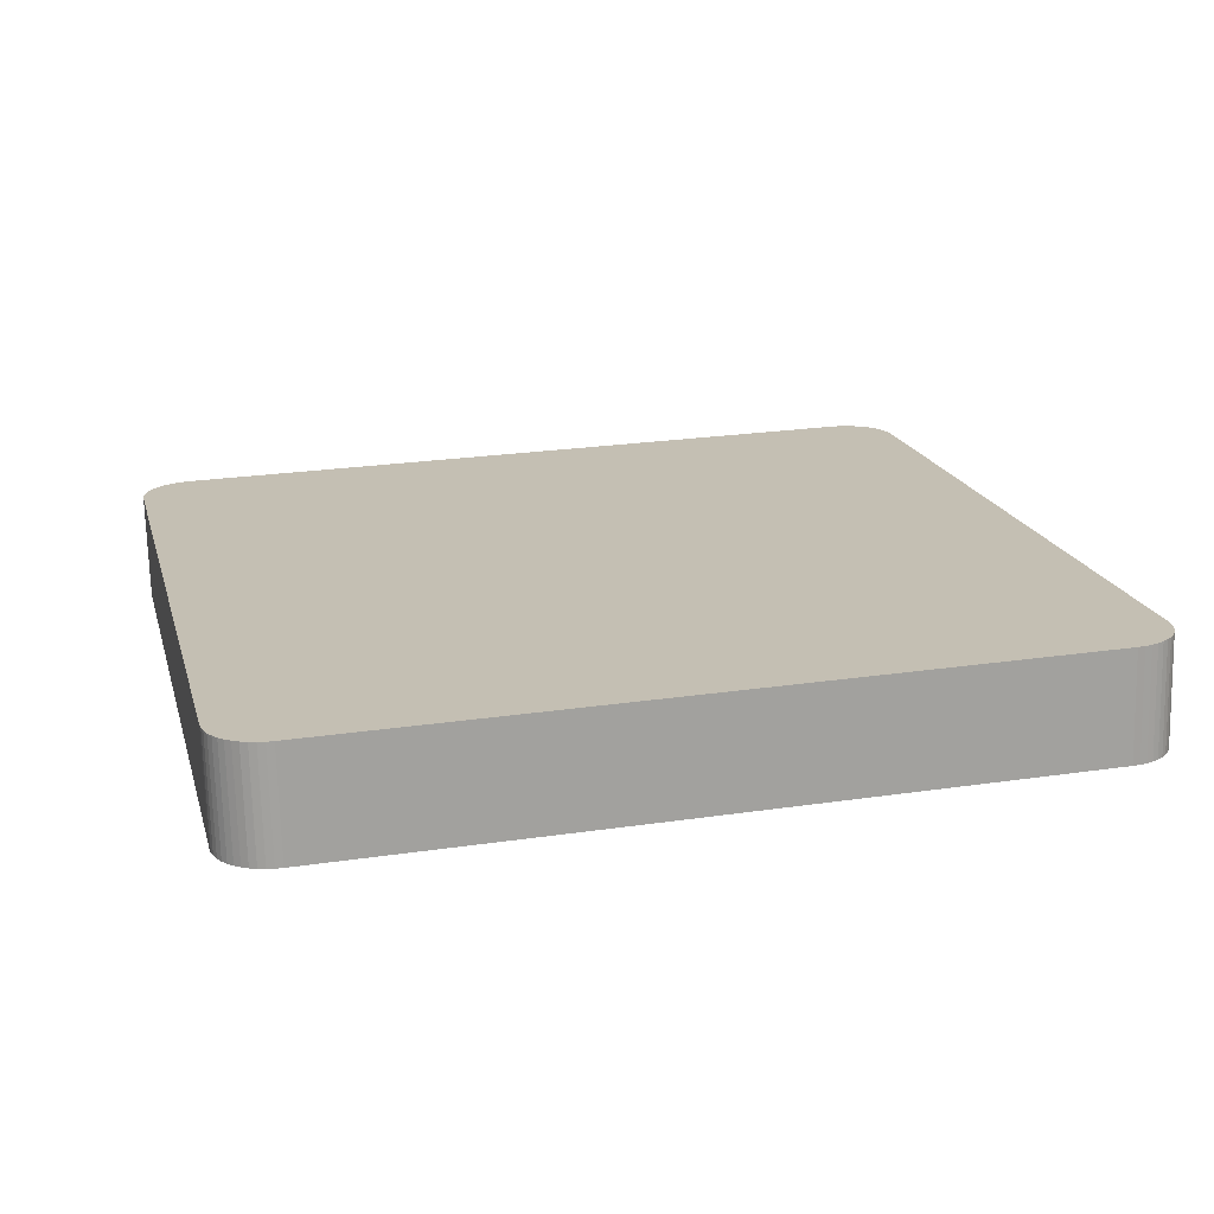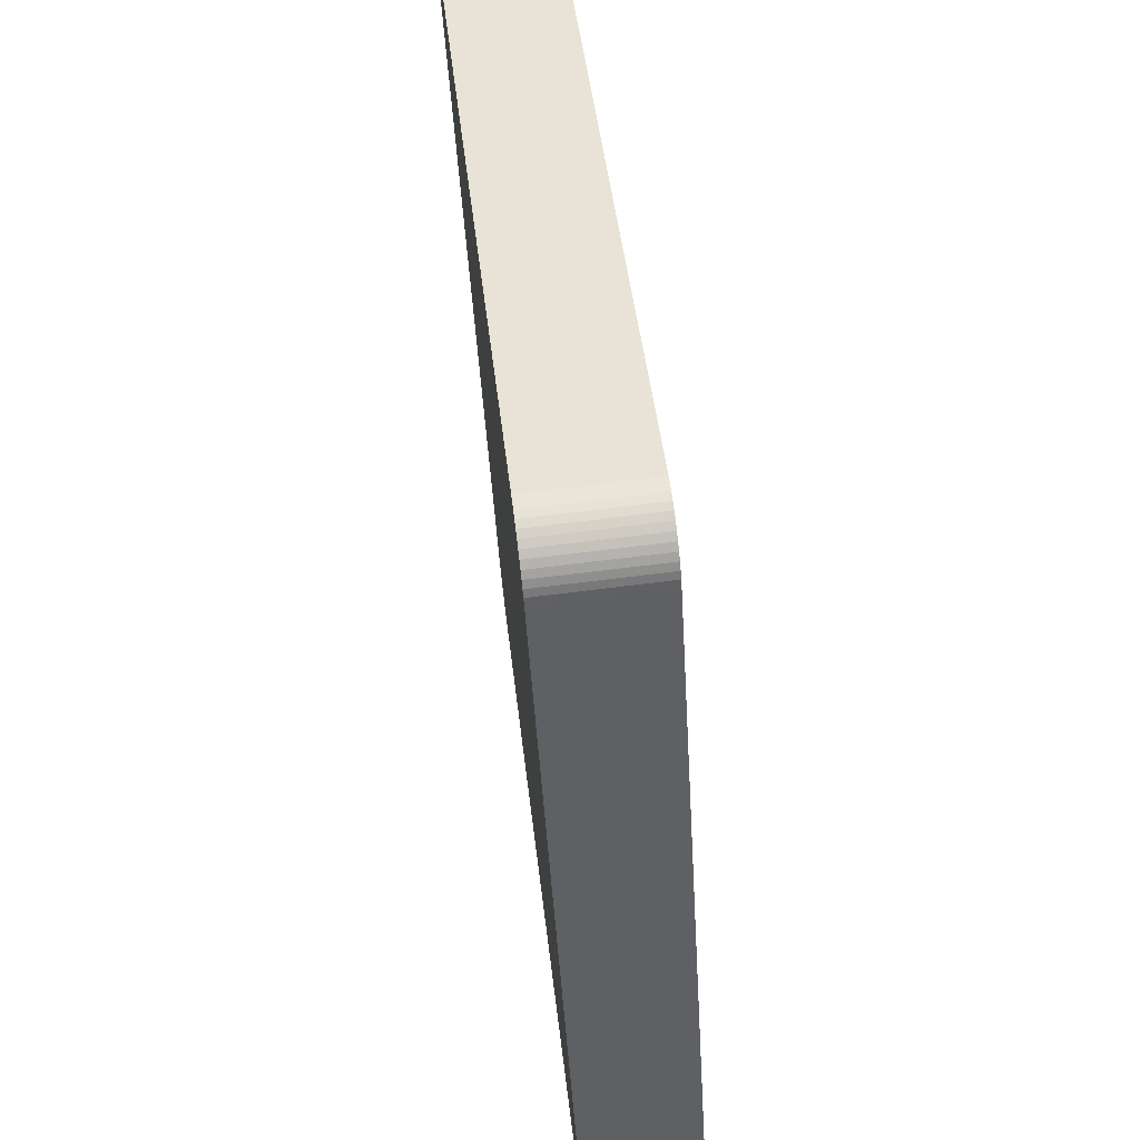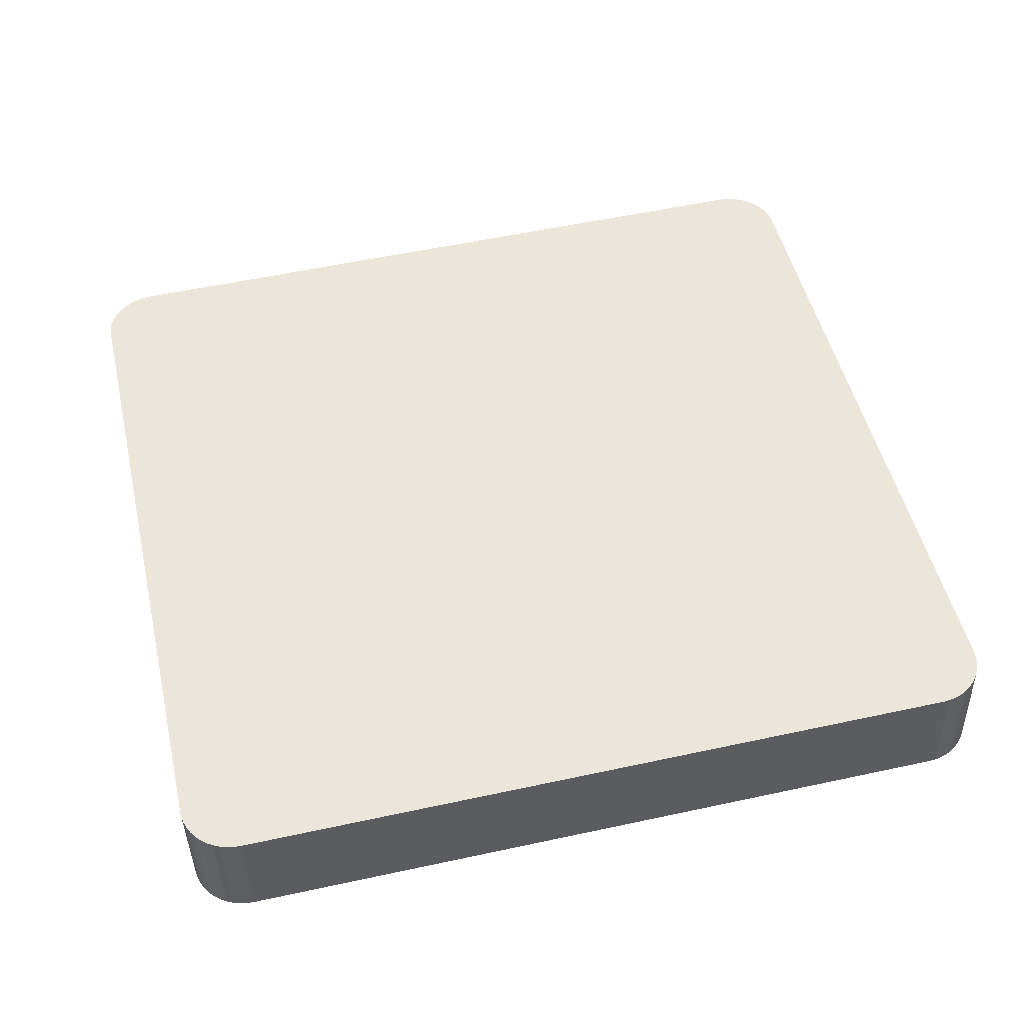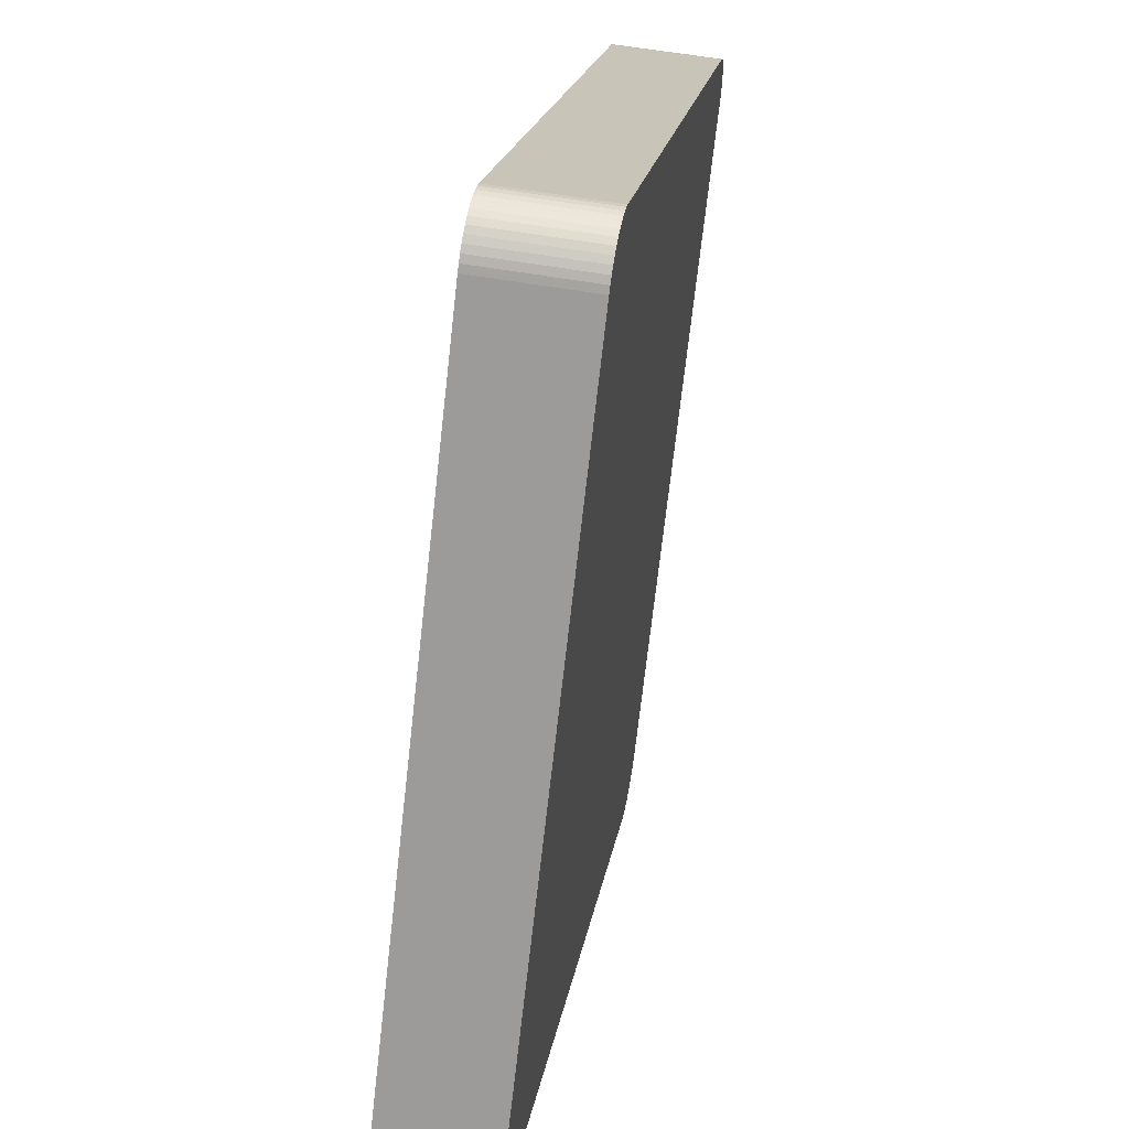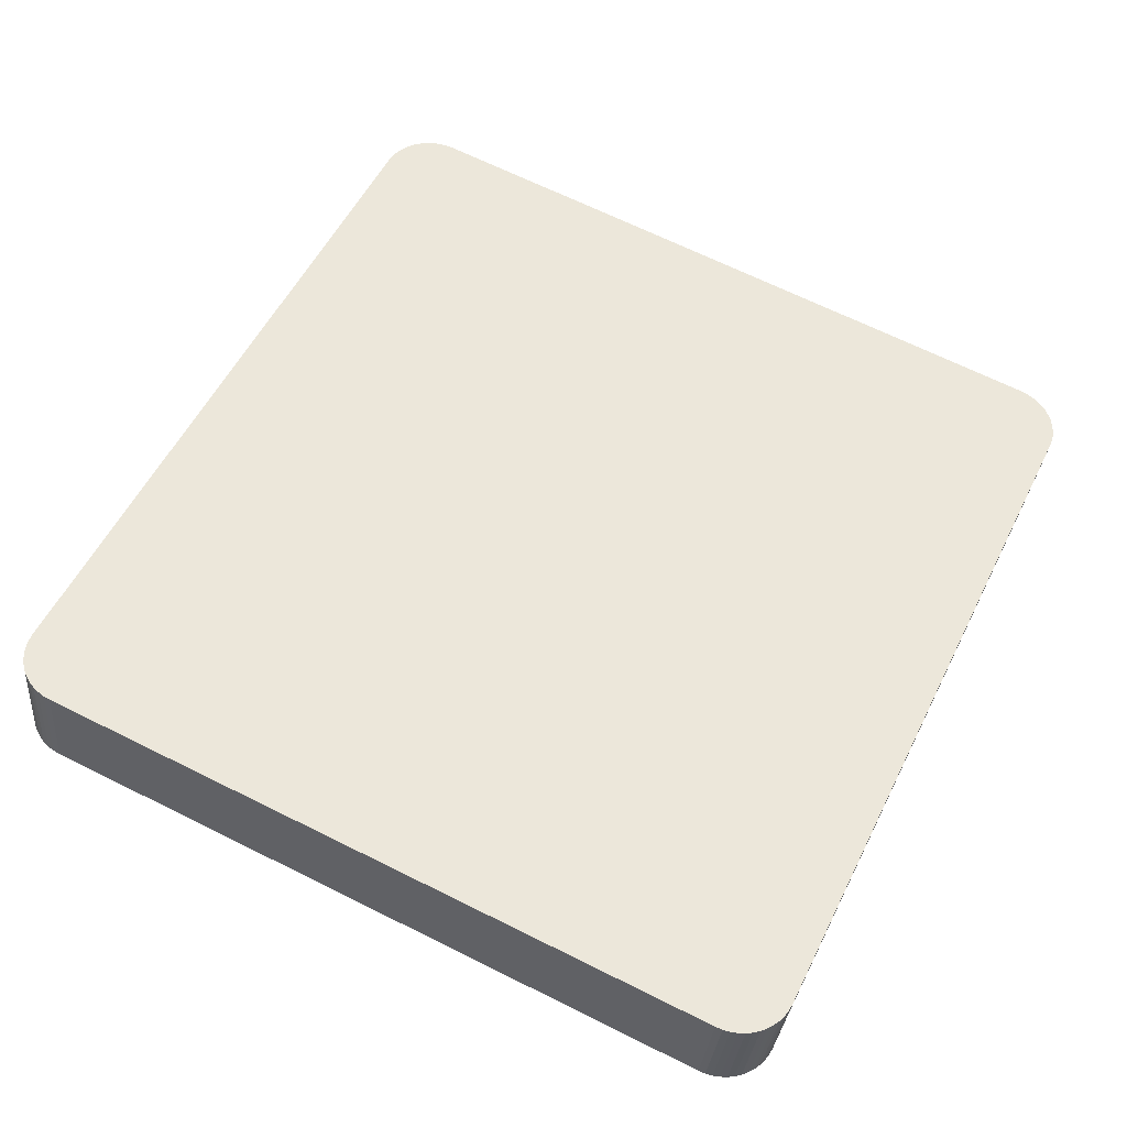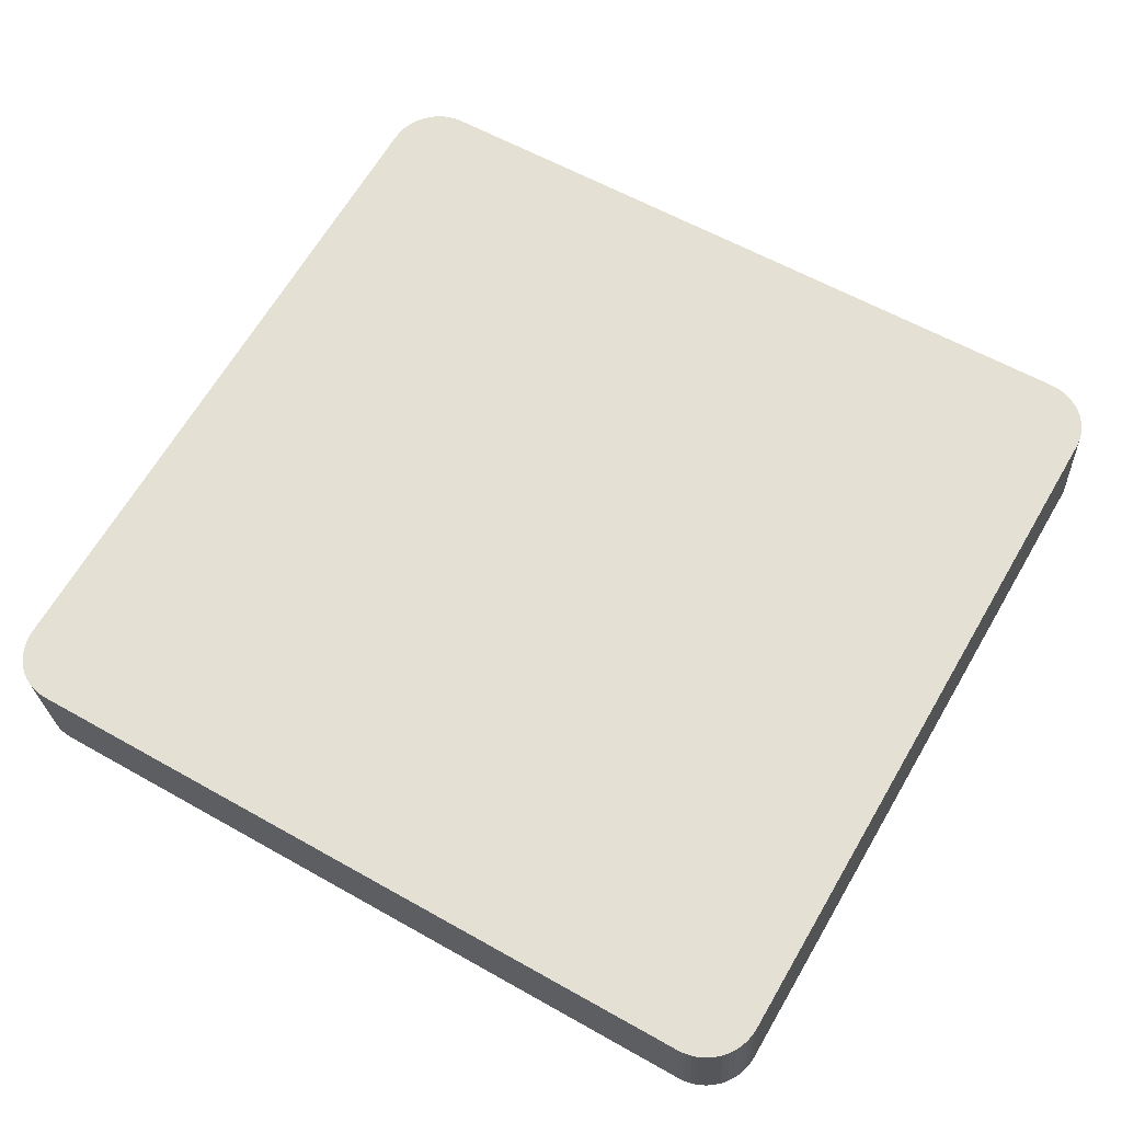
<metadata>
{"format":"obj","ext":"obj","renderer":"f3d","projection":"perspective","resolution":1024,"background":"white","views":[{"elev":24.0,"azim":169.4,"up":"+Y"},{"elev":-49.0,"azim":93.3,"up":"+Z"},{"elev":55.0,"azim":170.3,"up":"+Y"},{"elev":21.9,"azim":-81.6,"up":"+Z"},{"elev":53.8,"azim":-61.0,"up":"+Y"},{"elev":58.6,"azim":33.6,"up":"+Y"}]}
</metadata>
<code>
o mesh112/mesh112-geometry#mesh112-geometry
v -0.4736 0.003807 0.1198
v -0.4741 0.01288 0.1209
v -0.4742 0.003794 0.1199
v -0.4736 0.0129 0.1207
v -0.4747 0.01288 0.121
v -0.4774 0.01092 0.05204
v -0.4731 0.003827 0.1196
v -0.4779 0.02002 0.05291
v -0.4748 0.00379 0.12
v -0.4785 0.02002 0.0529
v -0.478 0.01093 0.05196
v -0.4768 0.0109 0.0522
v -0.473 0.01291 0.1205
v -0.4773 0.02001 0.05299
v -0.5364 0.00379 0.1235
v -0.5401 0.02002 0.05635
v -0.4768 0.01999 0.05315
v -0.4725 0.003854 0.1193
v -0.4763 0.01087 0.05243
v -0.4786 0.01094 0.05195
v -0.5363 0.01288 0.1244
v -0.4762 0.01996 0.05338
v -0.4725 0.01294 0.1202
v -0.537 0.003794 0.1234
v -0.5402 0.01094 0.0554
v -0.5407 0.02002 0.05642
v -0.4721 0.003889 0.1189
v -0.4758 0.01084 0.05273
v -0.4757 0.01993 0.05369
v -0.5369 0.01288 0.1244
v -0.472 0.01298 0.1199
v -0.5376 0.003807 0.1234
v -0.5408 0.01093 0.05547
v -0.5413 0.02001 0.05657
v -0.4716 0.00393 0.1185
v -0.4753 0.0108 0.0531
v -0.4752 0.01988 0.05405
v -0.4716 0.01302 0.1195
v -0.5375 0.0129 0.1243
v -0.5381 0.003827 0.1232
v -0.5413 0.01092 0.05562
v -0.5418 0.01999 0.05679
v -0.4712 0.01307 0.119
v -0.4749 0.01075 0.05353
v -0.5381 0.01291 0.1242
v -0.4713 0.003977 0.118
v -0.4748 0.01984 0.05448
v -0.5387 0.003854 0.123
v -0.5419 0.0109 0.05584
v -0.5424 0.01996 0.05708
v -0.4709 0.01312 0.1185
v -0.4745 0.0107 0.054
v -0.5386 0.01294 0.1239
v -0.471 0.004029 0.1175
v -0.4745 0.01979 0.05495
v -0.5392 0.003889 0.1227
v -0.5424 0.01087 0.05613
v -0.5428 0.01993 0.05744
v -0.4707 0.01317 0.1179
v -0.4742 0.01064 0.05452
v -0.5391 0.01298 0.1236
v -0.4707 0.004084 0.117
v -0.4742 0.01973 0.05547
v -0.5397 0.00393 0.1223
v -0.5429 0.01084 0.05649
v -0.5433 0.01988 0.05786
v -0.4705 0.01323 0.1174
v -0.474 0.01058 0.05507
v -0.5396 0.01302 0.1233
v -0.4706 0.004143 0.1164
v -0.4739 0.01967 0.05602
v -0.54 0.01307 0.1228
v -0.5433 0.0108 0.0569
v -0.5436 0.01984 0.05832
v -0.4704 0.01329 0.1168
v -0.4738 0.01052 0.05565
v -0.5401 0.003977 0.1219
v -0.5437 0.01075 0.05737
v -0.4705 0.004205 0.1158
v -0.4738 0.01961 0.0566
v -0.5404 0.01312 0.1224
v -0.5439 0.01979 0.05884
v -0.544 0.0107 0.05788
v -0.4704 0.01336 0.1162
v -0.4738 0.01046 0.05624
v -0.5404 0.004029 0.1214
v -0.4705 0.004267 0.1152
v -0.4737 0.01955 0.05719
v -0.5407 0.01317 0.1218
v -0.5442 0.01973 0.05938
v -0.5442 0.01064 0.05843
v -0.5407 0.004084 0.1209
v -0.5409 0.01323 0.1213
v -0.5443 0.01967 0.05996
v -0.5444 0.01058 0.05901
v -0.541 0.004143 0.1203
v -0.5411 0.01329 0.1207
v -0.5444 0.01961 0.06055
v -0.5445 0.01052 0.05959
v -0.5411 0.004205 0.1198
v -0.5411 0.01336 0.1201
v -0.5444 0.01955 0.06114
v -0.5445 0.01046 0.06019
v -0.5412 0.004267 0.1192
f 1 2 3
f 2 1 4
f 3 2 1
f 4 1 2
f 5 3 2
f 2 3 5
f 3 6 1
f 1 6 3
f 7 4 1
f 1 4 7
f 8 2 4
f 4 2 8
f 3 5 9
f 9 5 3
f 10 5 2
f 2 5 10
f 3 11 6
f 6 11 3
f 1 6 12
f 12 6 1
f 4 7 13
f 13 7 4
f 1 12 7
f 7 12 1
f 10 2 8
f 8 2 10
f 8 4 14
f 14 4 8
f 5 15 9
f 9 15 5
f 9 11 3
f 3 11 9
f 16 5 10
f 10 5 16
f 11 14 6
f 6 14 11
f 6 17 12
f 12 17 6
f 18 13 7
f 7 13 18
f 14 4 13
f 13 4 14
f 7 12 19
f 19 12 7
f 8 20 10
f 10 20 8
f 14 11 8
f 8 11 14
f 15 5 21
f 21 5 15
f 15 20 9
f 9 20 15
f 9 20 11
f 11 20 9
f 16 21 5
f 5 21 16
f 20 16 10
f 10 16 20
f 17 6 14
f 14 6 17
f 22 12 17
f 17 12 22
f 13 18 23
f 23 18 13
f 7 19 18
f 18 19 7
f 14 13 17
f 17 13 14
f 12 22 19
f 19 22 12
f 20 8 11
f 11 8 20
f 21 24 15
f 15 24 21
f 15 25 20
f 20 25 15
f 26 21 16
f 16 21 26
f 16 20 25
f 25 20 16
f 17 23 22
f 22 23 17
f 27 23 18
f 18 23 27
f 17 13 23
f 23 13 17
f 18 19 28
f 28 19 18
f 29 19 22
f 22 19 29
f 24 21 30
f 30 21 24
f 24 25 15
f 15 25 24
f 26 30 21
f 21 30 26
f 25 26 16
f 16 26 25
f 22 23 31
f 31 23 22
f 23 27 31
f 31 27 23
f 18 28 27
f 27 28 18
f 19 29 28
f 28 29 19
f 22 31 29
f 29 31 22
f 30 32 24
f 24 32 30
f 24 33 25
f 25 33 24
f 34 30 26
f 26 30 34
f 26 25 33
f 33 25 26
f 35 31 27
f 27 31 35
f 27 28 36
f 36 28 27
f 37 28 29
f 29 28 37
f 29 31 38
f 38 31 29
f 32 30 39
f 39 30 32
f 32 33 24
f 24 33 32
f 34 39 30
f 30 39 34
f 33 34 26
f 26 34 33
f 31 35 38
f 38 35 31
f 27 36 35
f 35 36 27
f 28 37 36
f 36 37 28
f 29 38 37
f 37 38 29
f 39 40 32
f 32 40 39
f 32 41 33
f 33 41 32
f 42 39 34
f 34 39 42
f 34 33 41
f 41 33 34
f 35 43 38
f 38 43 35
f 35 36 44
f 44 36 35
f 37 44 36
f 36 44 37
f 37 38 43
f 43 38 37
f 40 39 45
f 45 39 40
f 40 41 32
f 32 41 40
f 42 45 39
f 39 45 42
f 41 42 34
f 34 42 41
f 43 35 46
f 46 35 43
f 35 44 46
f 46 44 35
f 44 37 47
f 47 37 44
f 37 43 47
f 47 43 37
f 45 48 40
f 40 48 45
f 40 49 41
f 41 49 40
f 50 45 42
f 42 45 50
f 42 41 49
f 49 41 42
f 46 51 43
f 43 51 46
f 46 44 52
f 52 44 46
f 47 52 44
f 44 52 47
f 47 43 51
f 51 43 47
f 48 45 53
f 53 45 48
f 48 49 40
f 40 49 48
f 50 53 45
f 45 53 50
f 49 50 42
f 42 50 49
f 51 46 54
f 54 46 51
f 46 52 54
f 54 52 46
f 52 47 55
f 55 47 52
f 47 51 55
f 55 51 47
f 53 56 48
f 48 56 53
f 48 57 49
f 49 57 48
f 58 53 50
f 50 53 58
f 50 49 57
f 57 49 50
f 54 59 51
f 51 59 54
f 54 52 60
f 60 52 54
f 55 60 52
f 52 60 55
f 55 51 59
f 59 51 55
f 56 53 61
f 61 53 56
f 56 57 48
f 48 57 56
f 58 61 53
f 53 61 58
f 57 58 50
f 50 58 57
f 59 54 62
f 62 54 59
f 54 60 62
f 62 60 54
f 60 55 63
f 63 55 60
f 55 59 63
f 63 59 55
f 61 64 56
f 56 64 61
f 56 65 57
f 57 65 56
f 66 61 58
f 58 61 66
f 58 57 65
f 65 57 58
f 62 67 59
f 59 67 62
f 62 60 68
f 68 60 62
f 63 68 60
f 60 68 63
f 63 59 67
f 67 59 63
f 64 61 69
f 69 61 64
f 64 65 56
f 56 65 64
f 66 69 61
f 61 69 66
f 65 66 58
f 58 66 65
f 67 62 70
f 70 62 67
f 62 68 70
f 70 68 62
f 68 63 71
f 71 63 68
f 63 67 71
f 71 67 63
f 72 64 69
f 69 64 72
f 64 73 65
f 65 73 64
f 74 69 66
f 66 69 74
f 66 65 73
f 73 65 66
f 70 75 67
f 67 75 70
f 70 68 76
f 76 68 70
f 71 76 68
f 68 76 71
f 71 67 75
f 75 67 71
f 64 72 77
f 77 72 64
f 74 72 69
f 69 72 74
f 77 73 64
f 64 73 77
f 66 78 74
f 74 78 66
f 78 66 73
f 73 66 78
f 75 70 79
f 79 70 75
f 70 76 79
f 79 76 70
f 76 71 80
f 80 71 76
f 71 75 80
f 80 75 71
f 81 77 72
f 72 77 81
f 82 72 74
f 74 72 82
f 77 78 73
f 73 78 77
f 83 74 78
f 78 74 83
f 79 84 75
f 75 84 79
f 79 76 85
f 85 76 79
f 80 85 76
f 76 85 80
f 80 75 84
f 84 75 80
f 77 81 86
f 86 81 77
f 82 81 72
f 72 81 82
f 74 83 82
f 82 83 74
f 86 78 77
f 77 78 86
f 86 83 78
f 78 83 86
f 84 79 87
f 87 79 84
f 79 85 87
f 87 85 79
f 85 80 88
f 88 80 85
f 80 84 88
f 88 84 80
f 89 86 81
f 81 86 89
f 90 81 82
f 82 81 90
f 91 82 83
f 83 82 91
f 92 83 86
f 86 83 92
f 87 88 84
f 84 88 87
f 88 87 85
f 85 87 88
f 86 89 92
f 92 89 86
f 90 89 81
f 81 89 90
f 82 91 90
f 90 91 82
f 92 91 83
f 83 91 92
f 93 92 89
f 89 92 93
f 94 89 90
f 90 89 94
f 95 90 91
f 91 90 95
f 96 91 92
f 92 91 96
f 92 93 96
f 96 93 92
f 94 93 89
f 89 93 94
f 90 95 94
f 94 95 90
f 96 95 91
f 91 95 96
f 97 96 93
f 93 96 97
f 98 93 94
f 94 93 98
f 99 94 95
f 95 94 99
f 100 95 96
f 96 95 100
f 96 97 100
f 100 97 96
f 98 97 93
f 93 97 98
f 94 99 98
f 98 99 94
f 100 99 95
f 95 99 100
f 101 100 97
f 97 100 101
f 102 97 98
f 98 97 102
f 103 98 99
f 99 98 103
f 104 99 100
f 100 99 104
f 100 101 104
f 104 101 100
f 97 102 101
f 101 102 97
f 98 103 102
f 102 103 98
f 99 104 103
f 103 104 99
f 102 104 101
f 101 104 102
f 104 102 103
f 103 102 104

</code>
